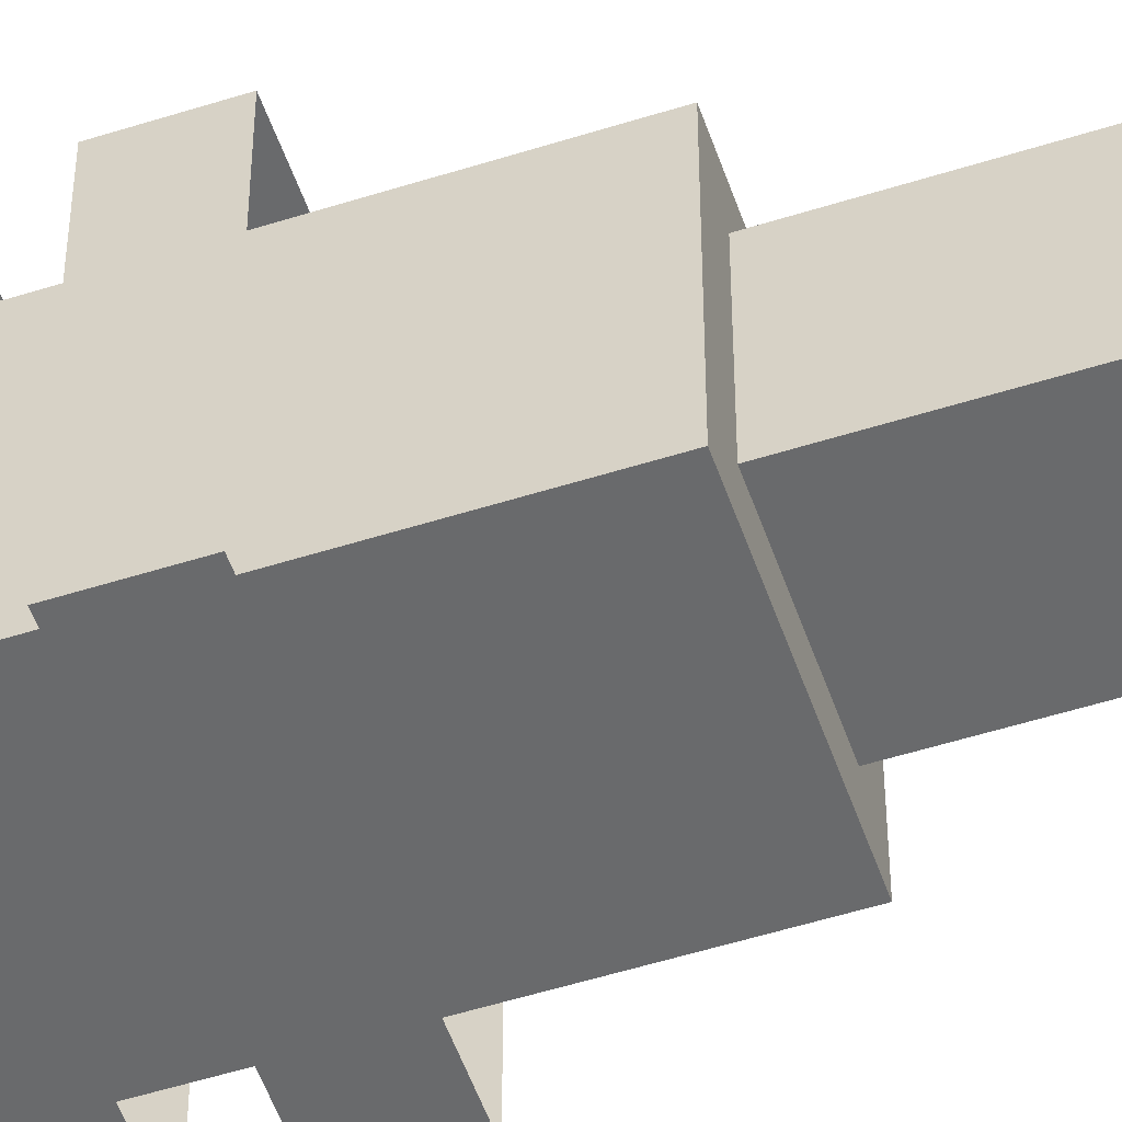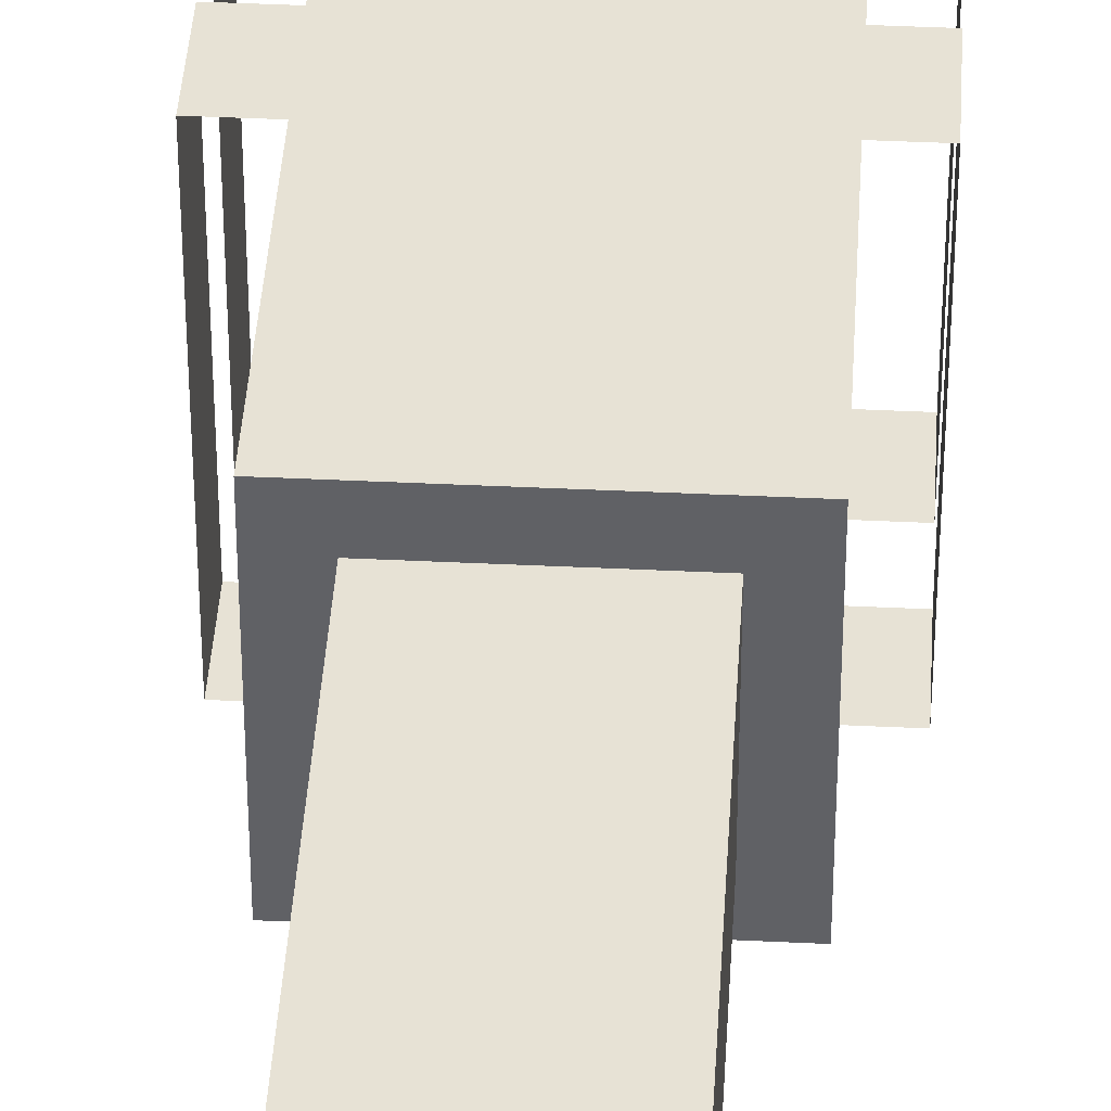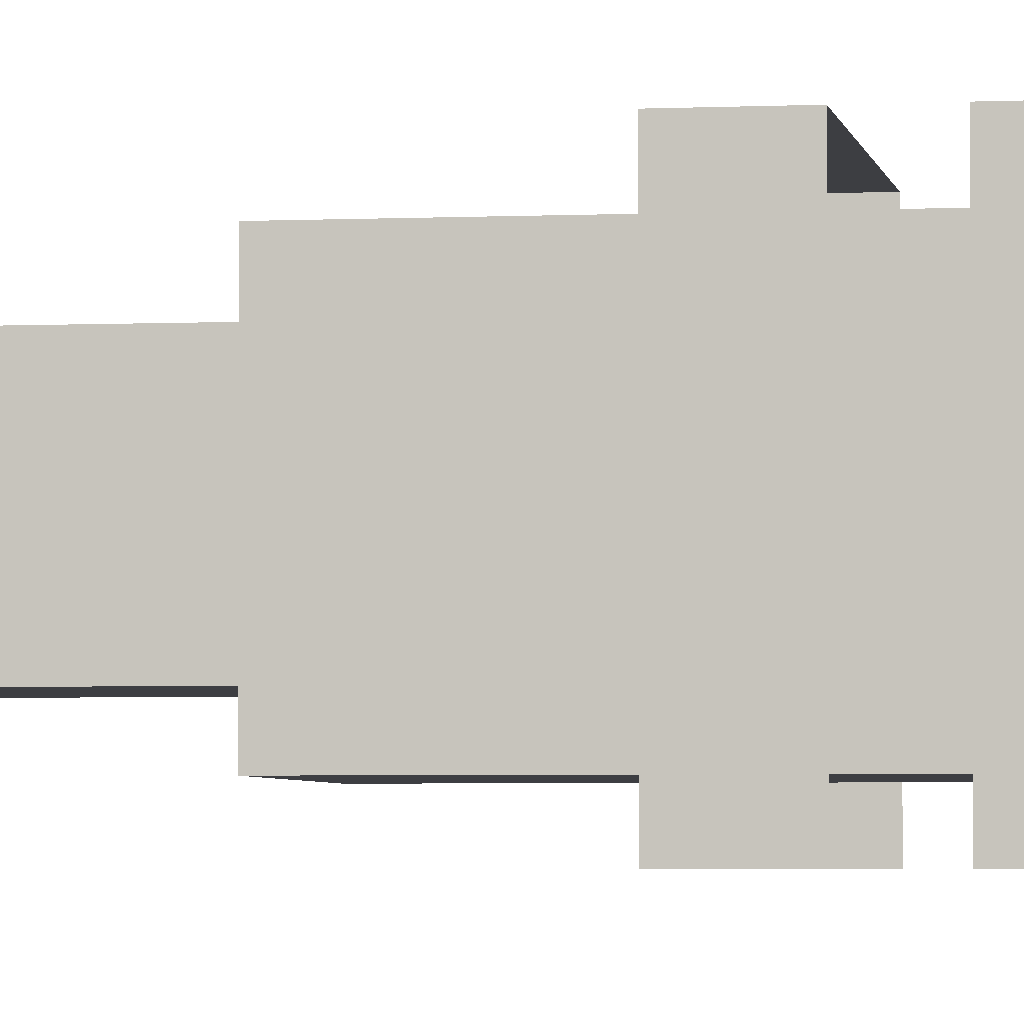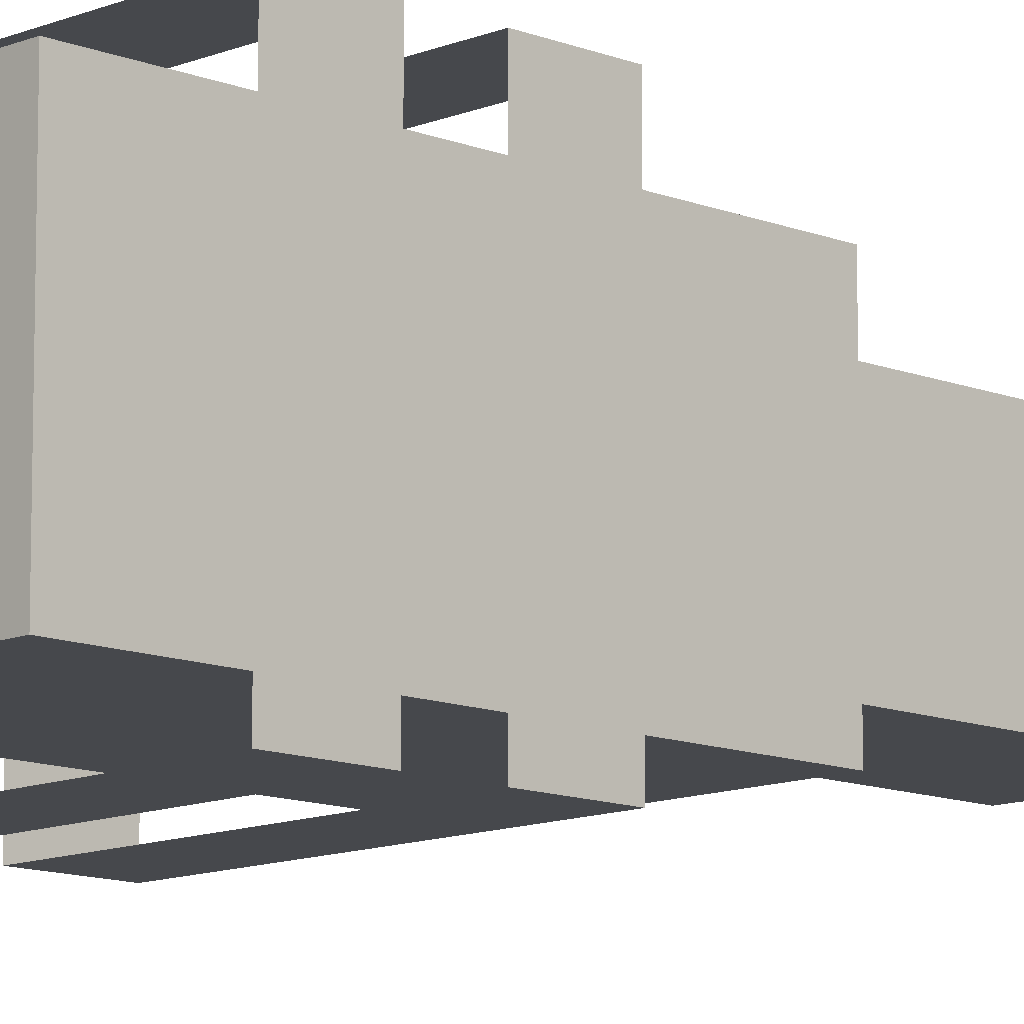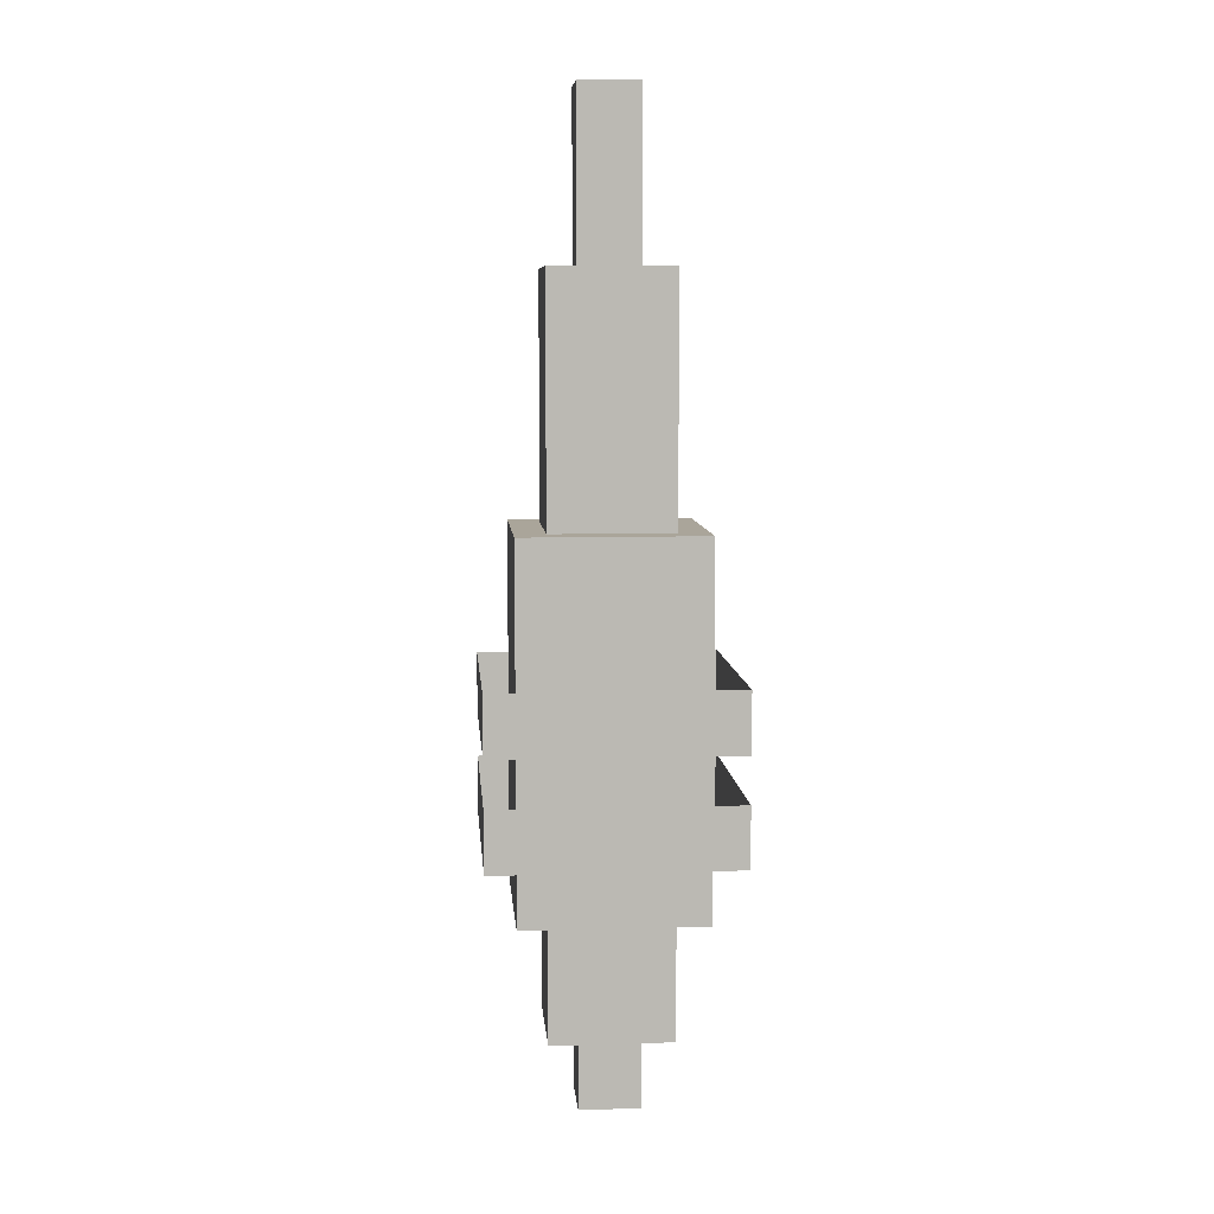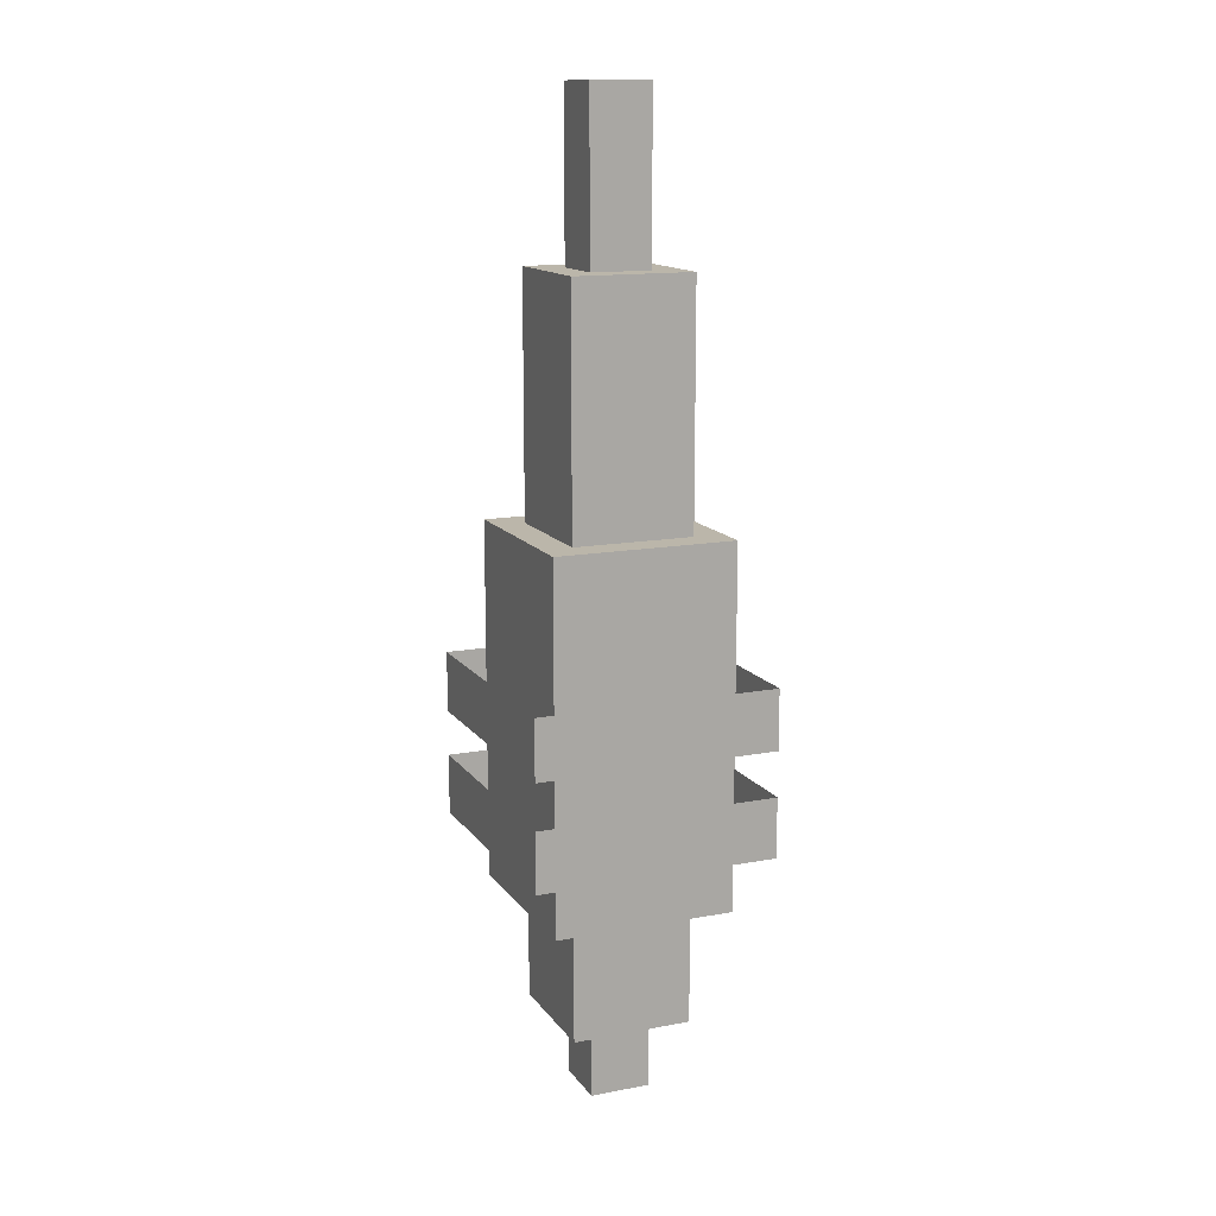
<metadata>
{"format":"obj","ext":"obj","renderer":"f3d","projection":"perspective","resolution":1024,"background":"white","views":[{"elev":-52.9,"azim":108.8,"up":"+Z"},{"elev":40.5,"azim":-176.6,"up":"+Z"},{"elev":-3.5,"azim":-80.7,"up":"+Z"},{"elev":-11.5,"azim":45.4,"up":"+Z"},{"elev":7.6,"azim":175.3,"up":"+Y"},{"elev":13.9,"azim":-22.8,"up":"+Y"}]}
</metadata>
<code>
o crystal thin
v 0.03125 1 0.03125
v 0.03125 1 -0.03125
v 0.03125 0 0.03125
v 0.03125 0 -0.03125
v -0.03125 1 -0.03125
v -0.03125 1 0.03125
v -0.03125 0 -0.03125
v -0.03125 0 0.03125
f 4 7 5 2
f 3 4 2 1
f 8 3 1 6
f 7 8 6 5
f 6 1 2 5
f 7 4 3 8
o crystal thicc
v 0.09375 0.5781 0.09375
v 0.09375 0.5781 -0.09375
v 0.09375 0.2031 0.09375
v 0.09375 0.2031 -0.09375
v -0.09375 0.5781 -0.09375
v -0.09375 0.5781 0.09375
v -0.09375 0.2031 -0.09375
v -0.09375 0.2031 0.09375
f 12 15 13 10
f 11 12 10 9
f 16 11 9 14
f 15 16 14 13
f 14 9 10 13
f 15 12 11 16
o crystal mid
v 0.0625 0.8281 0.0625
v 0.0625 0.8281 -0.0625
v 0.0625 0.07812 0.0625
v 0.0625 0.07812 -0.0625
v -0.0625 0.8281 -0.0625
v -0.0625 0.8281 0.0625
v -0.0625 0.07812 -0.0625
v -0.0625 0.07812 0.0625
f 20 23 21 18
f 19 20 18 17
f 24 19 17 22
f 23 24 22 21
f 22 17 18 21
f 23 20 19 24
o cube
v -0.125 0.4375 0.125
v -0.125 0.4375 0.125
v -0.125 0.375 0.125
v -0.125 0.375 0.125
v -0.125 0.4375 -0.125
v -0.125 0.4375 -0.125
v -0.125 0.375 -0.125
v -0.125 0.375 -0.125
f 28 31 29 26
f 27 28 26 25
f 32 27 25 30
f 31 32 30 29
f 30 25 26 29
f 31 28 27 32
o cube
v 0.125 0.4375 0.125
v 0.125 0.4375 0.125
v 0.125 0.375 0.125
v 0.125 0.375 0.125
v -0.125 0.4375 0.125
v -0.125 0.4375 0.125
v -0.125 0.375 0.125
v -0.125 0.375 0.125
f 36 39 37 34
f 35 36 34 33
f 40 35 33 38
f 39 40 38 37
f 38 33 34 37
f 39 36 35 40
o cube
v 0.125 0.4375 -0.125
v 0.125 0.4375 -0.125
v 0.125 0.375 -0.125
v 0.125 0.375 -0.125
v -0.125 0.4375 -0.125
v -0.125 0.4375 -0.125
v -0.125 0.375 -0.125
v -0.125 0.375 -0.125
f 44 47 45 42
f 43 44 42 41
f 48 43 41 46
f 47 48 46 45
f 46 41 42 45
f 47 44 43 48
o cube
v 0.125 0.4375 0.125
v 0.125 0.4375 0.125
v 0.125 0.375 0.125
v 0.125 0.375 0.125
v 0.125 0.4375 -0.125
v 0.125 0.4375 -0.125
v 0.125 0.375 -0.125
v 0.125 0.375 -0.125
f 52 55 53 50
f 51 52 50 49
f 56 51 49 54
f 55 56 54 53
f 54 49 50 53
f 55 52 51 56
o cube
v -0.125 0.3281 0.125
v -0.125 0.3281 0.125
v -0.125 0.2656 0.125
v -0.125 0.2656 0.125
v -0.125 0.3281 -0.125
v -0.125 0.3281 -0.125
v -0.125 0.2656 -0.125
v -0.125 0.2656 -0.125
f 60 63 61 58
f 59 60 58 57
f 64 59 57 62
f 63 64 62 61
f 62 57 58 61
f 63 60 59 64
o cube
v 0.125 0.3281 0.125
v 0.125 0.3281 0.125
v 0.125 0.2656 0.125
v 0.125 0.2656 0.125
v -0.125 0.3281 0.125
v -0.125 0.3281 0.125
v -0.125 0.2656 0.125
v -0.125 0.2656 0.125
f 68 71 69 66
f 67 68 66 65
f 72 67 65 70
f 71 72 70 69
f 70 65 66 69
f 71 68 67 72
o cube
v 0.125 0.3281 -0.125
v 0.125 0.3281 -0.125
v 0.125 0.2656 -0.125
v 0.125 0.2656 -0.125
v -0.125 0.3281 -0.125
v -0.125 0.3281 -0.125
v -0.125 0.2656 -0.125
v -0.125 0.2656 -0.125
f 76 79 77 74
f 75 76 74 73
f 80 75 73 78
f 79 80 78 77
f 78 73 74 77
f 79 76 75 80
o cube
v 0.125 0.3281 0.125
v 0.125 0.3281 0.125
v 0.125 0.2656 0.125
v 0.125 0.2656 0.125
v 0.125 0.3281 -0.125
v 0.125 0.3281 -0.125
v 0.125 0.2656 -0.125
v 0.125 0.2656 -0.125
f 84 87 85 82
f 83 84 82 81
f 88 83 81 86
f 87 88 86 85
f 86 81 82 85
f 87 84 83 88

</code>
